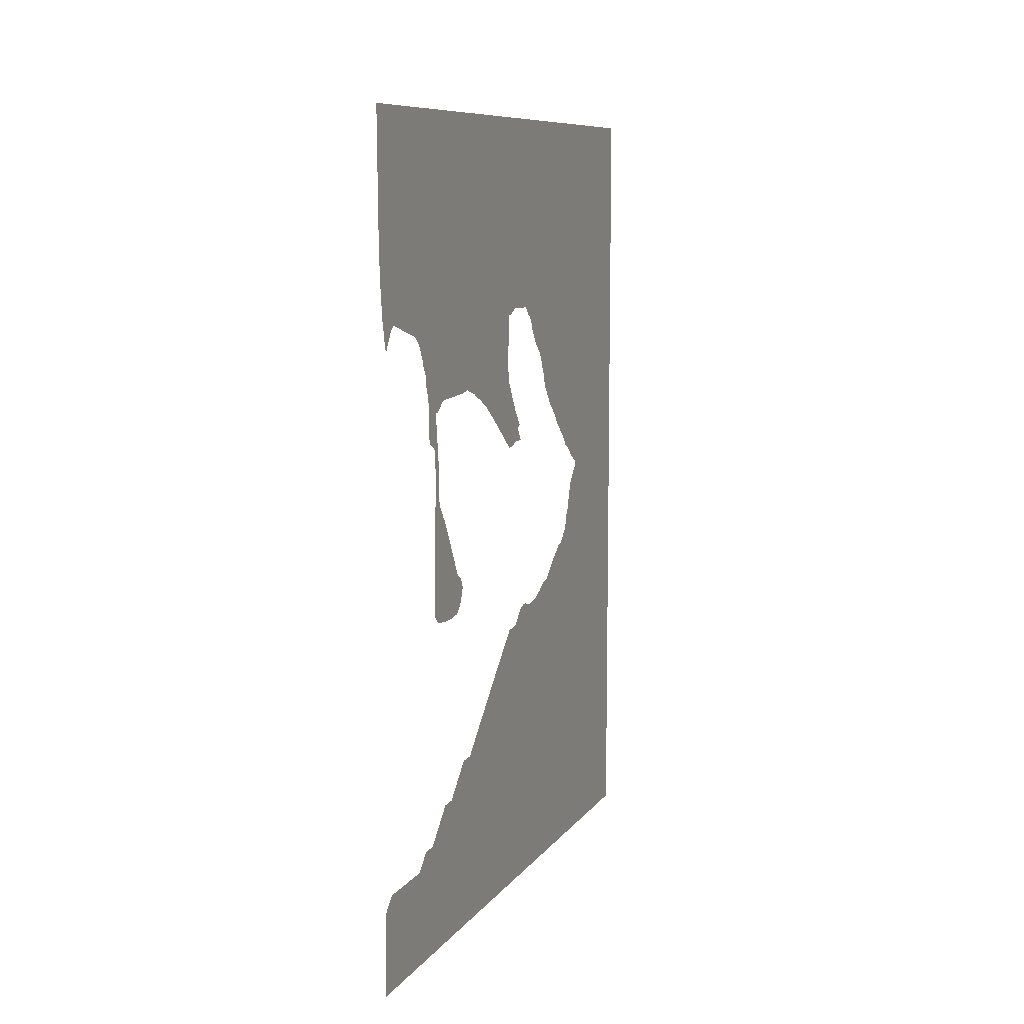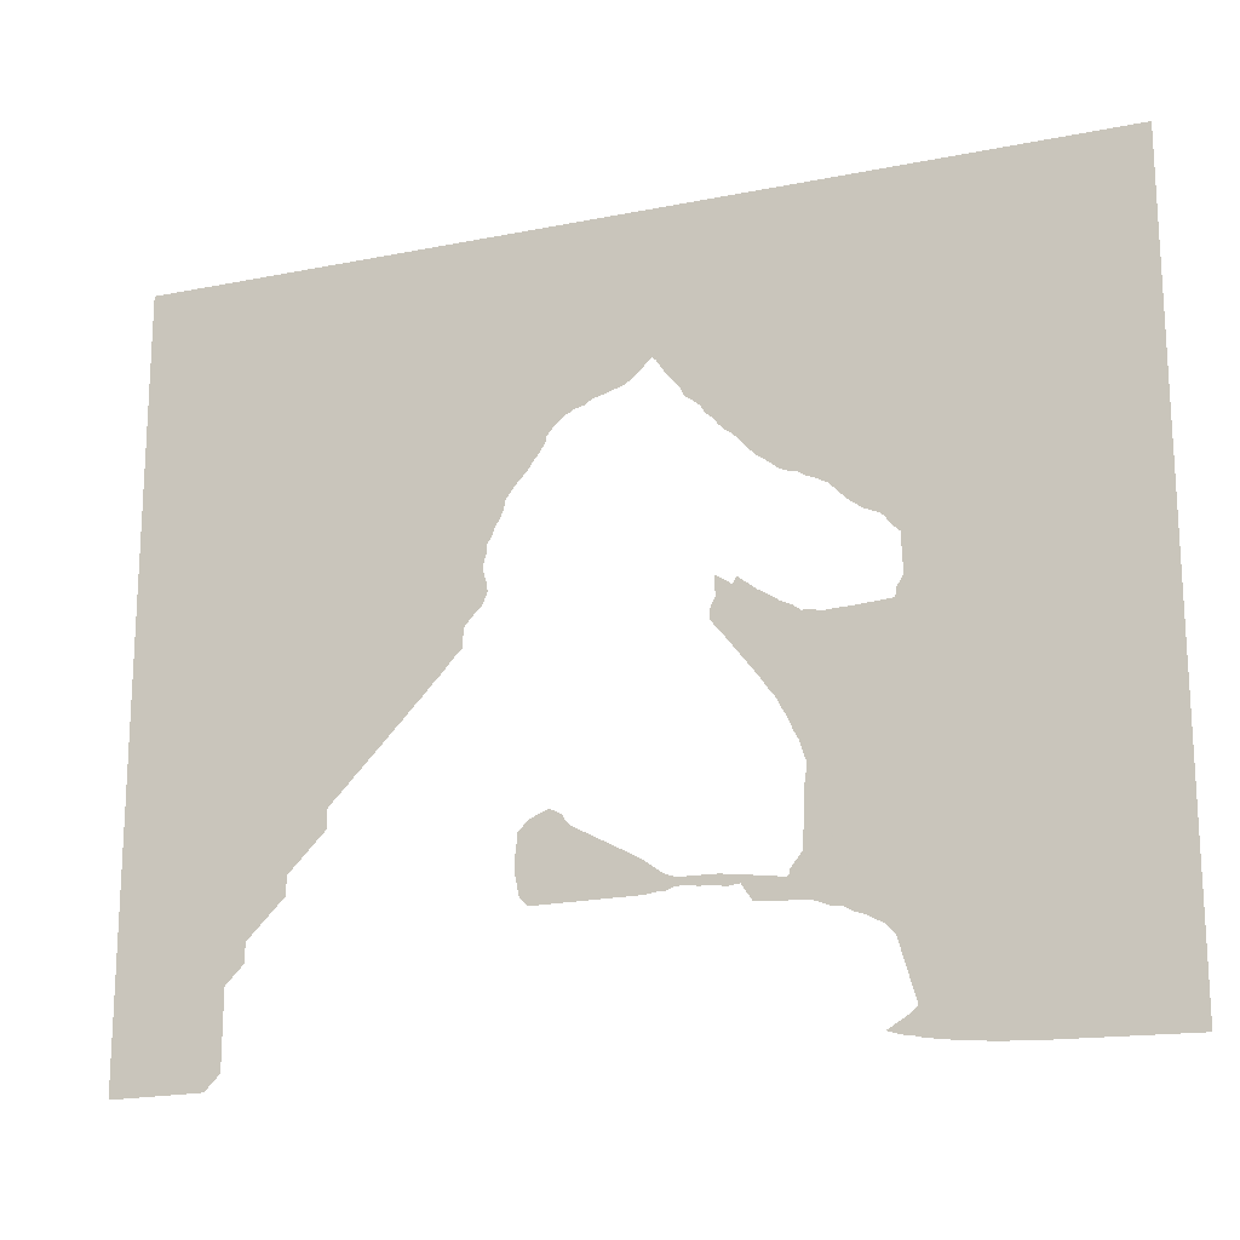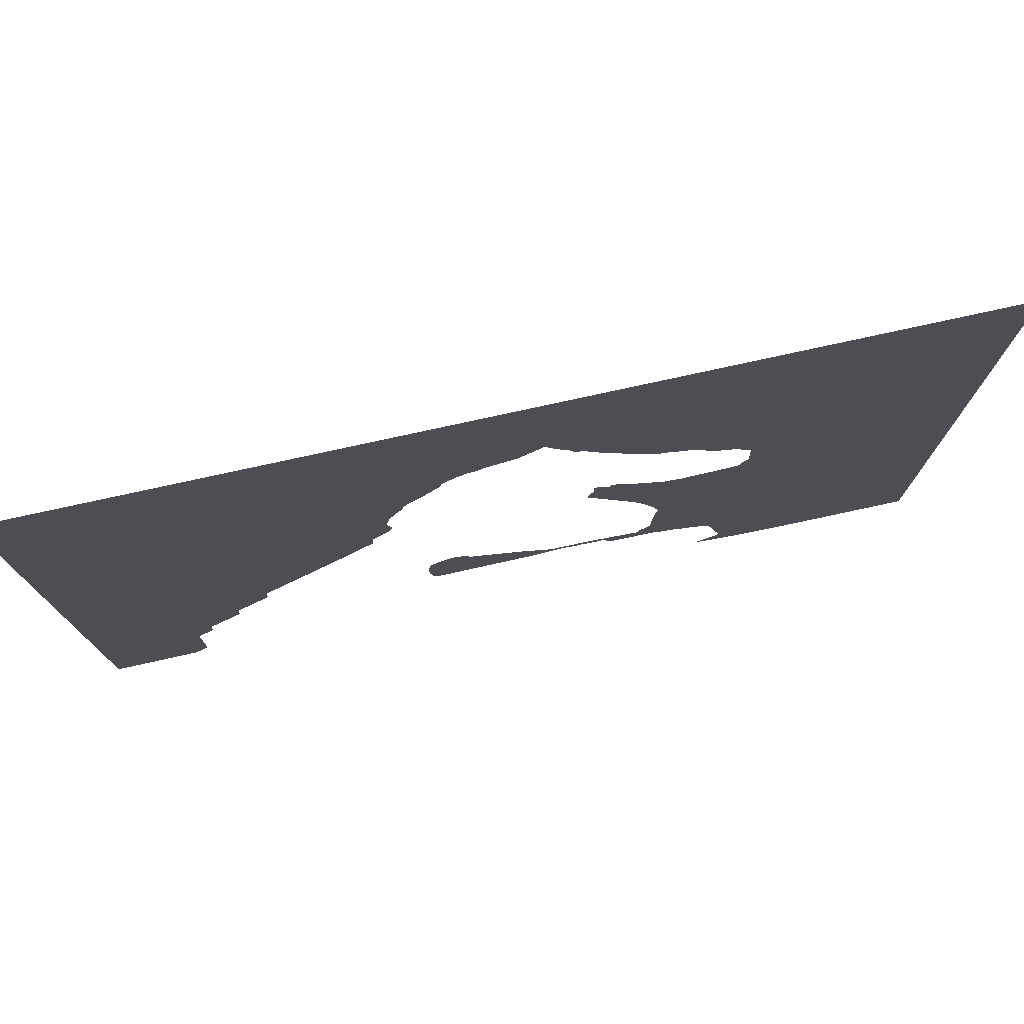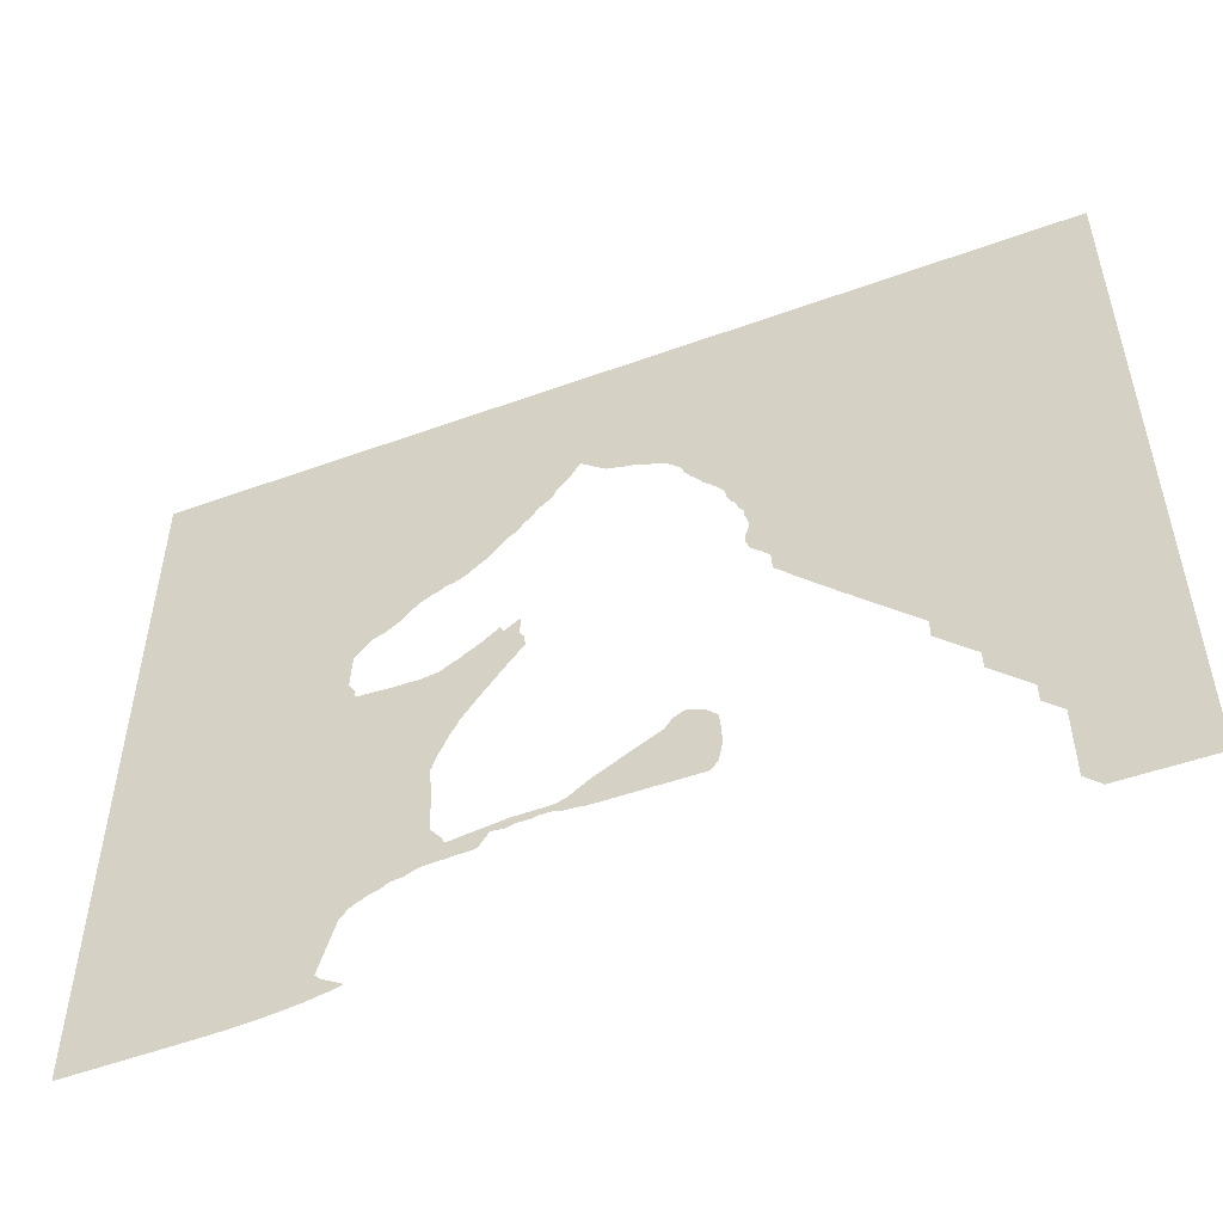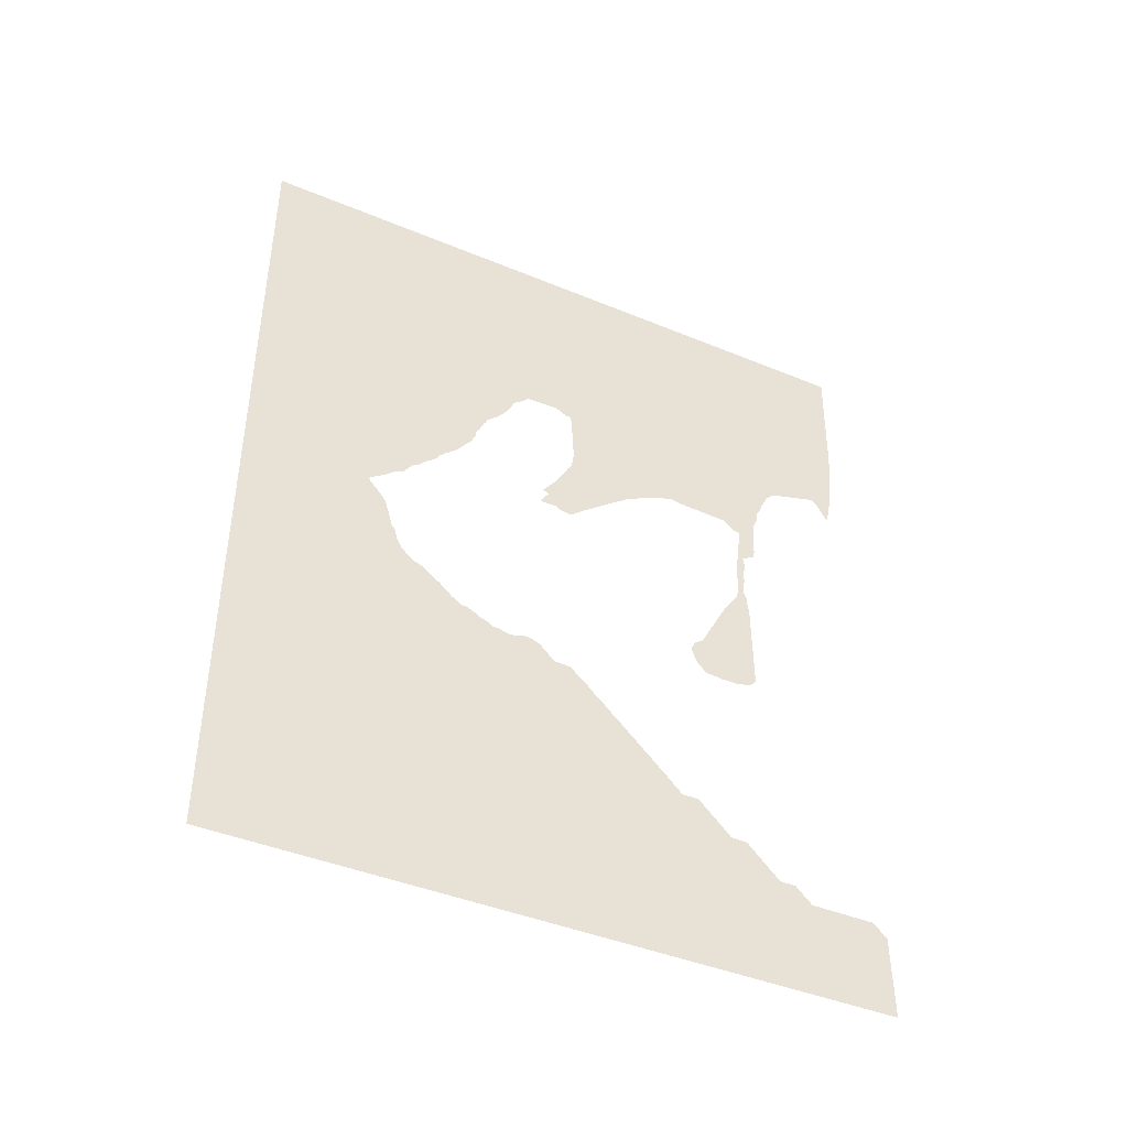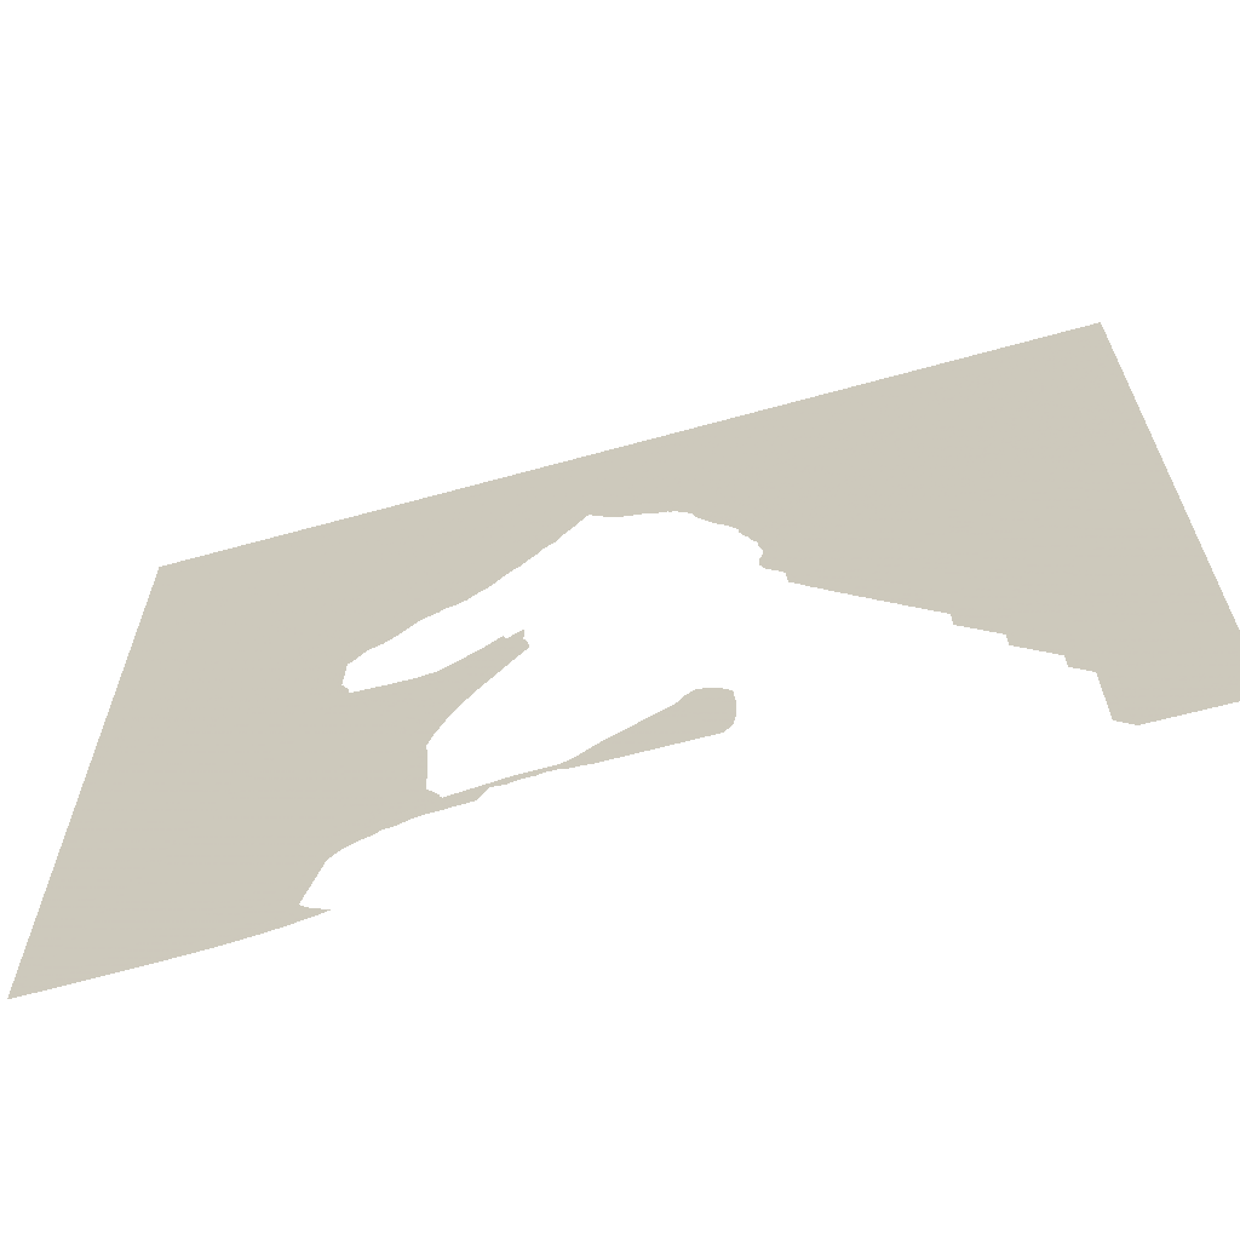
<metadata>
{"format":"obj","ext":"obj","renderer":"f3d","projection":"perspective","resolution":1024,"background":"white","views":[{"elev":9.3,"azim":21.0,"up":"+Z"},{"elev":-18.2,"azim":-68.7,"up":"+Y"},{"elev":76.9,"azim":-102.4,"up":"+Y"},{"elev":-51.9,"azim":111.4,"up":"+Y"},{"elev":-42.7,"azim":-116.3,"up":"+Z"},{"elev":-63.8,"azim":105.7,"up":"+Y"}]}
</metadata>
<code>
v 25.6 10.17 5
v 25.6 11 5.829
v 25.6 15 5.842
v 25.6 15.17 6
v 25.6 16 6.826
v 25.6 17 6.835
v 25.6 18.16 8
v 25.6 19 8.835
v 25.6 20 8.854
v 25.6 20.14 9
v 25.6 21 9.863
v 25.6 21.06 9.916
v 25.6 21.15 10
v 25.6 22 10.85
v 25.6 23 10.85
v 25.6 23.17 11
v 25.6 24 11.83
v 25.6 24.2 12
v 25.6 25 12.8
v 25.6 25.23 13
v 25.6 26 13.77
v 25.6 26.27 14
v 25.6 27 14.73
v 25.6 27.31 15
v 25.6 28 15.69
v 25.6 28.37 16
v 25.6 29 16.63
v 25.6 29.16 16.76
v 25.6 29.45 17
v 25.6 30 17.55
v 25.6 30.6 17.59
v 25.6 31 17.61
v 25.6 31.17 17.75
v 25.6 31.45 18
v 25.6 32 18.55
v 25.6 32.6 18.8
v 25.6 33 18.77
v 25.6 33.6 18.57
v 25.6 34 18.56
v 25.6 34.6 18.73
v 25.6 35 18.73
v 25.6 35.25 18.93
v 25.6 35.38 19
v 25.6 35.85 19.16
v 25.6 36 19.3
v 25.6 36.6 19.57
v 25.6 37 19.61
v 25.6 37.55 20
v 25.6 37.9 20.3
v 25.6 38 20.4
v 25.6 38.32 20.7
v 25.6 38.92 21.12
v 25.6 39 21.21
v 25.6 39.6 21.63
v 25.6 40 21.72
v 25.6 40.25 21.94
v 25.6 40.33 22
v 25.6 40.85 22.55
v 25.6 41 22.88
v 25.6 41.07 22.95
v 25.6 41.1 23
v 25.6 41.25 23.6
v 25.6 41.52 24
v 25.6 41.66 24.6
v 25.6 42 25.69
v 25.6 42.25 26
v 25.6 43 26.86
v 25.6 43.13 27
v 25.6 43 27.18
v 25.6 42.53 27.47
v 25.6 42.05 27.82
v 25.6 42 27.86
v 25.6 41.85 28
v 25.6 41.82 28.02
v 25.6 41.4 28.38
v 25.6 41 28.55
v 25.6 40.67 29
v 25.6 40.61 29.07
v 25.6 40.4 29.34
v 25.6 40 29.57
v 25.6 39.73 29.89
v 25.6 39.62 30
v 25.6 39.33 30.22
v 25.6 39 30.51
v 25.6 38.83 30.82
v 25.6 38.43 31.21
v 25.6 38 31.57
v 25.6 37.57 32
v 25.6 37.36 32.3
v 25.6 37 32.79
v 25.6 36.79 33
v 25.6 36.52 33.6
v 25.6 36.46 34
v 25.6 36.22 34.37
v 25.6 36 34.9
v 25.6 35.96 34.97
v 25.6 35.93 35
v 25.6 35.73 35.4
v 25.6 35.09 36
v 25.6 35 36.1
v 25.6 34.91 36.19
v 25.6 34.72 36.4
v 25.6 34.3 37
v 25.6 34.12 37.4
v 25.6 34 37.73
v 25.6 33.73 38
v 25.6 33.57 38.08
v 25.6 33.4 38.22
v 25.6 33 38.65
v 25.6 31.37 38.72
v 25.6 31 38.72
v 25.6 30.35 38.35
v 25.6 30 38.33
v 25.6 29.95 38.17
v 25.6 29.88 37.32
v 25.6 29.87 37
v 25.6 29.82 36.4
v 25.6 29.81 36
v 25.6 29.8 35.6
v 25.6 29.75 35
v 25.6 29.83 34.6
v 25.6 29.9 34
v 25.6 30 33.85
v 25.6 30 33.85
v 25.6 30.18 33.6
v 25.6 30.47 33
v 25.6 30.69 32.7
v 25.6 31 32.17
v 25.6 31.04 32.1
v 25.6 31.09 32
v 25.6 31.41 31.6
v 25.6 31.86 31
v 25.6 31.49 30.82
v 25.6 31.98 30.1
v 25.6 32 30.06
v 25.6 32.04 30
v 25.6 32 29.97
v 25.6 31.05 29.98
v 25.6 31 29.98
v 25.6 30.61 29.76
v 25.6 30.6 29.75
v 25.6 30 29.68
v 25.6 29.59 30
v 25.6 29.59 30
v 25.6 29.19 30.33
v 25.6 27 32.02
v 25.6 26.4 32.44
v 25.6 26 32.75
v 25.6 25.39 33.06
v 25.6 25 33.29
v 25.6 24.4 33.53
v 25.6 24 33.75
v 25.6 23.23 34
v 25.6 23.12 34.03
v 25.6 23 34.09
v 25.6 22.88 34.12
v 25.6 22.05 34
v 25.6 22.01 34
v 25.6 22 33.99
v 25.6 19.18 33.86
v 25.6 19 33.84
v 25.6 18.25 33.25
v 25.6 18 33.2
v 25.6 17.92 33.08
v 25.6 17.92 33
v 25.6 18 32.47
v 25.6 18.3 30
v 25.6 18.3 29.7
v 25.6 18.31 29
v 25.6 18.31 28.69
v 25.6 18.33 28
v 25.6 18.5 27.5
v 25.6 18.78 27.07
v 25.6 18.85 27
v 25.6 19 26.77
v 25.6 19.15 26.58
v 25.6 19.5 26
v 25.6 21.09 23
v 25.6 21.27 22.83
v 25.6 21.63 22.6
v 25.6 21.95 22
v 25.6 21.81 21.6
v 25.6 21.54 21
v 25.6 21 20.46
v 25.6 20.6 20.43
v 25.6 20 20.36
v 25.6 19 20.37
v 25.6 18 20.57
v 25.6 17.57 21
v 25.6 17.64 26.6
v 25.6 17.73 27
v 25.6 17.75 27.6
v 25.6 17.91 28
v 25.6 17.91 28.73
v 25.6 17.83 29
v 25.6 17.84 29.75
v 25.6 17.78 30
v 25.6 17.7 30.3
v 25.6 17.8 31
v 25.6 17 31.52
v 25.6 16.96 31.58
v 25.6 16.91 32
v 25.6 16.9 32.55
v 25.6 16.86 33
v 25.6 16.86 33.55
v 25.6 16.83 34
v 25.6 16.77 34.27
v 25.6 16.74 34.4
v 25.6 16.5 35
v 25.6 16.43 35.6
v 25.6 16.18 36
v 25.6 16.07 36.35
v 25.6 16 36.54
v 25.6 15.77 36.95
v 25.6 15.76 37
v 25.6 15.54 37.4
v 25.6 15.15 37.75
v 25.6 15 37.88
v 25.6 12 38.74
v 25.6 11.66 38.4
v 25.6 11.06 37.4
v 25.6 11 37.29
v 25.6 10.99 37.32
v 25.6 10.96 37.4
v 25.6 10.78 38
v 25.6 10.69 38.6
v 25.6 10.59 39
v 25.6 10.52 39.6
v 25.6 10.46 40
v 25.6 10.4 40.6
v 25.6 10.34 41
v 25.6 10.31 41.6
v 25.6 10.27 42
v 25.6 10.23 43
v 25.6 10.19 44
v 25.6 10.1 50.8
v 25.6 50.8 50.8
v 25.6 50.8 7.971e-22
v 25.6 10.1 1.618e-22
f 237 85 79
f 2 1 3
f 3 6 4
f 1 239 3
f 4 6 5
f 3 239 6
f 6 238 9
f 7 9 8
f 7 6 9
f 9 238 15
f 15 13 11
f 11 13 12
f 10 15 11
f 10 9 15
f 14 13 15
f 41 24 238
f 34 33 38
f 17 16 18
f 24 32 26
f 178 186 185
f 19 18 20
f 177 176 190
f 32 28 27
f 202 201 200
f 21 20 22
f 183 179 185
f 26 32 27
f 148 147 120
f 23 22 24
f 39 38 32
f 147 121 120
f 25 24 26
f 24 39 32
f 182 180 179
f 32 29 28
f 32 31 29
f 33 32 38
f 30 29 31
f 24 41 39
f 35 34 38
f 41 40 39
f 38 37 35
f 35 37 36
f 238 24 22
f 20 238 22
f 20 18 238
f 44 41 238
f 47 44 238
f 41 44 43
f 42 41 43
f 47 46 44
f 238 18 16
f 133 131 130
f 45 44 46
f 15 238 16
f 238 49 48
f 137 135 134
f 47 238 48
f 55 53 52
f 50 52 51
f 50 49 52
f 49 55 52
f 53 55 54
f 49 238 55
f 6 239 238
f 56 55 57
f 57 55 238
f 145 126 146
f 58 57 238
f 59 58 60
f 60 58 61
f 61 58 238
f 128 127 145
f 62 61 63
f 63 68 67
f 64 66 65
f 64 67 66
f 64 63 67
f 63 238 68
f 63 61 238
f 69 68 237
f 70 73 71
f 71 73 72
f 70 69 73
f 73 75 74
f 73 69 75
f 79 78 77
f 76 75 77
f 75 79 77
f 75 237 79
f 79 85 82
f 80 79 81
f 81 79 82
f 89 86 93
f 83 85 84
f 83 82 85
f 90 89 93
f 86 89 87
f 87 89 88
f 92 90 93
f 117 150 118
f 93 86 85
f 105 99 98
f 92 91 90
f 93 237 95
f 94 93 95
f 93 85 237
f 98 95 237
f 98 96 95
f 105 100 99
f 96 98 97
f 103 102 104
f 69 237 75
f 105 237 106
f 100 102 101
f 104 102 100
f 105 104 100
f 237 105 98
f 106 108 107
f 106 237 109
f 232 219 233
f 106 109 108
f 232 231 219
f 161 208 207
f 160 210 161
f 111 113 112
f 149 120 119
f 150 119 118
f 121 147 122
f 122 147 146
f 126 125 146
f 145 144 130
f 178 189 187
f 187 186 178
f 141 140 143
f 133 143 139
f 133 144 143
f 138 133 139
f 139 143 140
f 132 131 133
f 138 137 134
f 135 137 136
f 142 141 143
f 138 134 133
f 133 130 144
f 130 129 145
f 145 129 128
f 126 145 127
f 146 125 124
f 123 146 124
f 123 122 146
f 150 149 119
f 149 148 120
f 151 150 117
f 162 161 207
f 152 151 117
f 116 152 117
f 116 115 152
f 152 115 114
f 153 152 114
f 154 153 155
f 155 153 114
f 156 155 114
f 113 156 114
f 212 160 213
f 212 210 160
f 205 163 206
f 161 209 208
f 204 164 205
f 203 165 204
f 206 163 162
f 228 227 219
f 169 194 170
f 193 171 170
f 192 172 171
f 195 194 169
f 172 192 191
f 173 172 191
f 176 175 190
f 190 175 174
f 181 180 182
f 182 179 183
f 183 185 184
f 179 178 185
f 188 187 189
f 189 178 177
f 190 189 177
f 173 190 174
f 190 173 191
f 192 171 193
f 168 167 196
f 168 195 169
f 194 193 170
f 168 196 195
f 167 197 196
f 197 167 198
f 198 167 199
f 200 199 166
f 199 167 166
f 200 166 202
f 226 225 220
f 202 166 203
f 203 166 165
f 204 165 164
f 205 164 163
f 206 162 207
f 210 209 161
f 211 210 212
f 160 159 213
f 213 159 215
f 214 213 215
f 215 159 158
f 216 215 158
f 157 216 158
f 157 156 216
f 216 156 113
f 217 216 113
f 218 217 113
f 219 231 230
f 228 219 229
f 224 223 221
f 221 223 222
f 225 224 221
f 220 225 221
f 227 226 220
f 219 227 220
f 229 219 230
f 233 219 218
f 234 233 218
f 235 234 218
f 236 235 218
f 113 236 218
f 113 111 236
f 236 111 237
f 237 111 110
f 109 237 110
f 68 238 237

</code>
